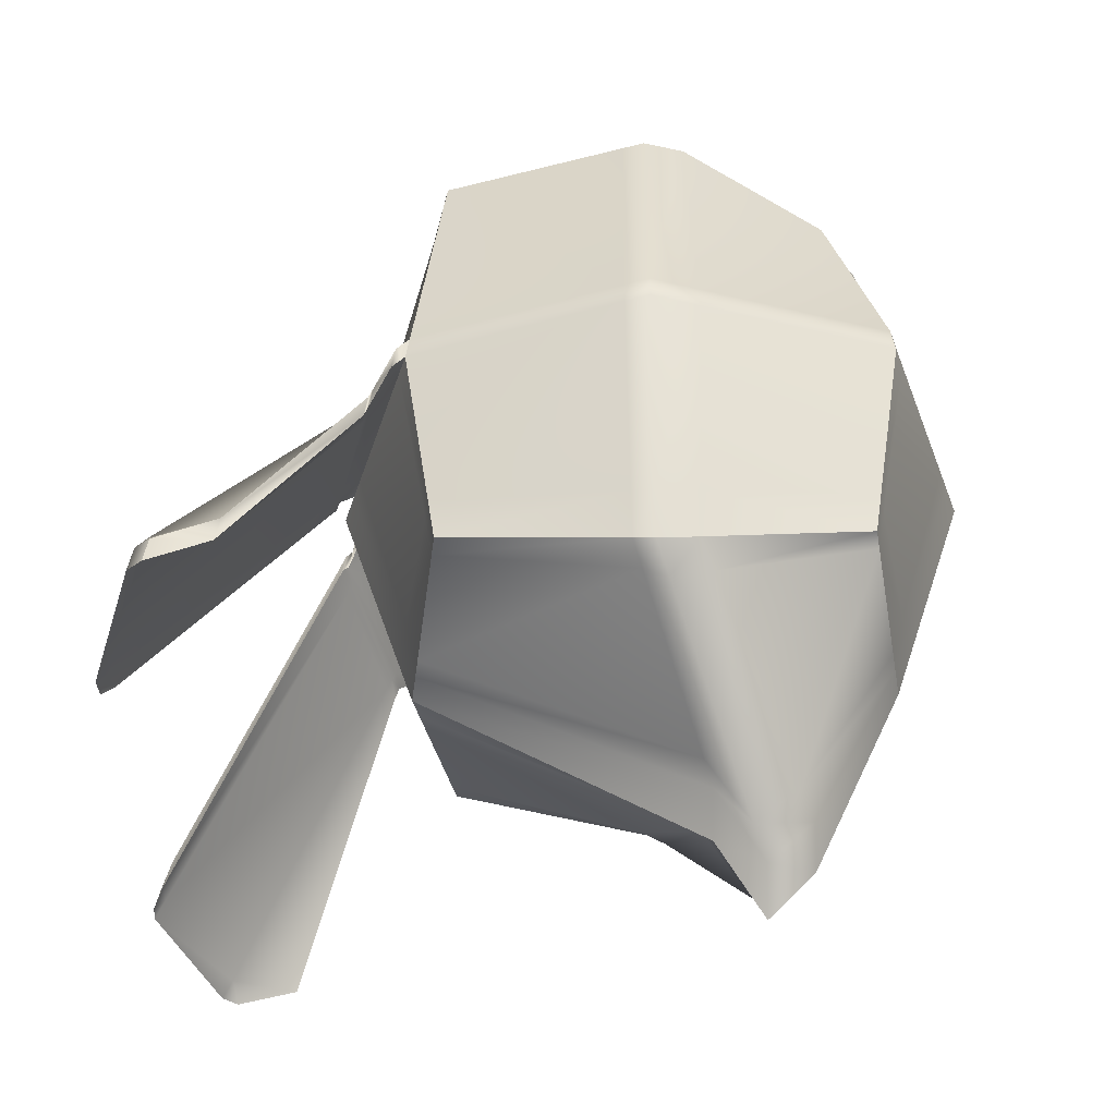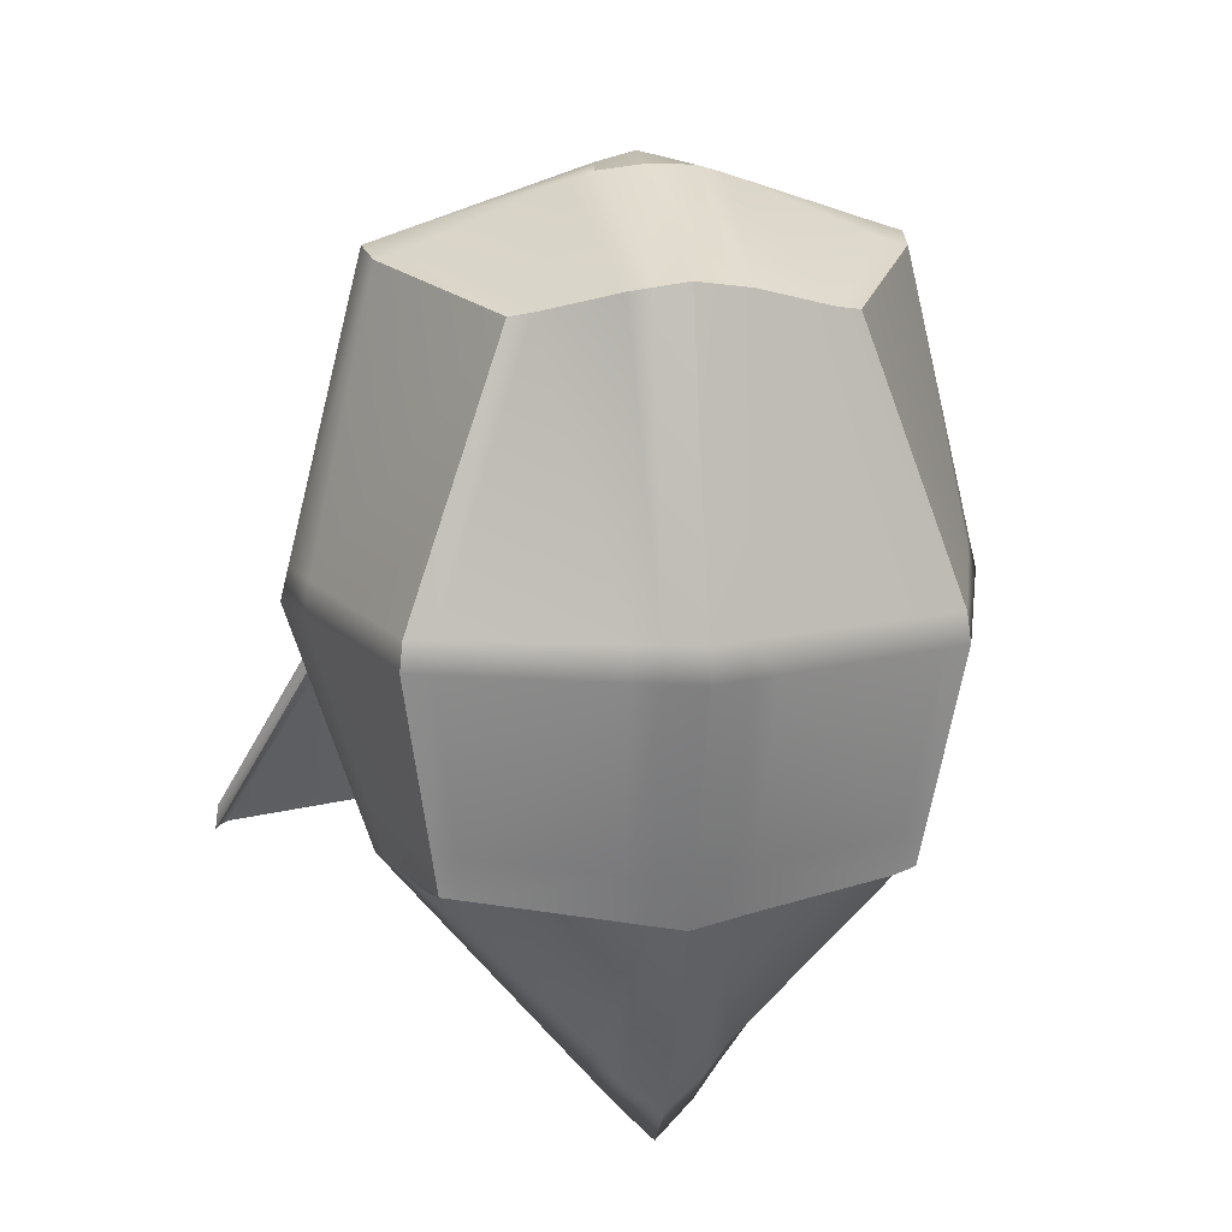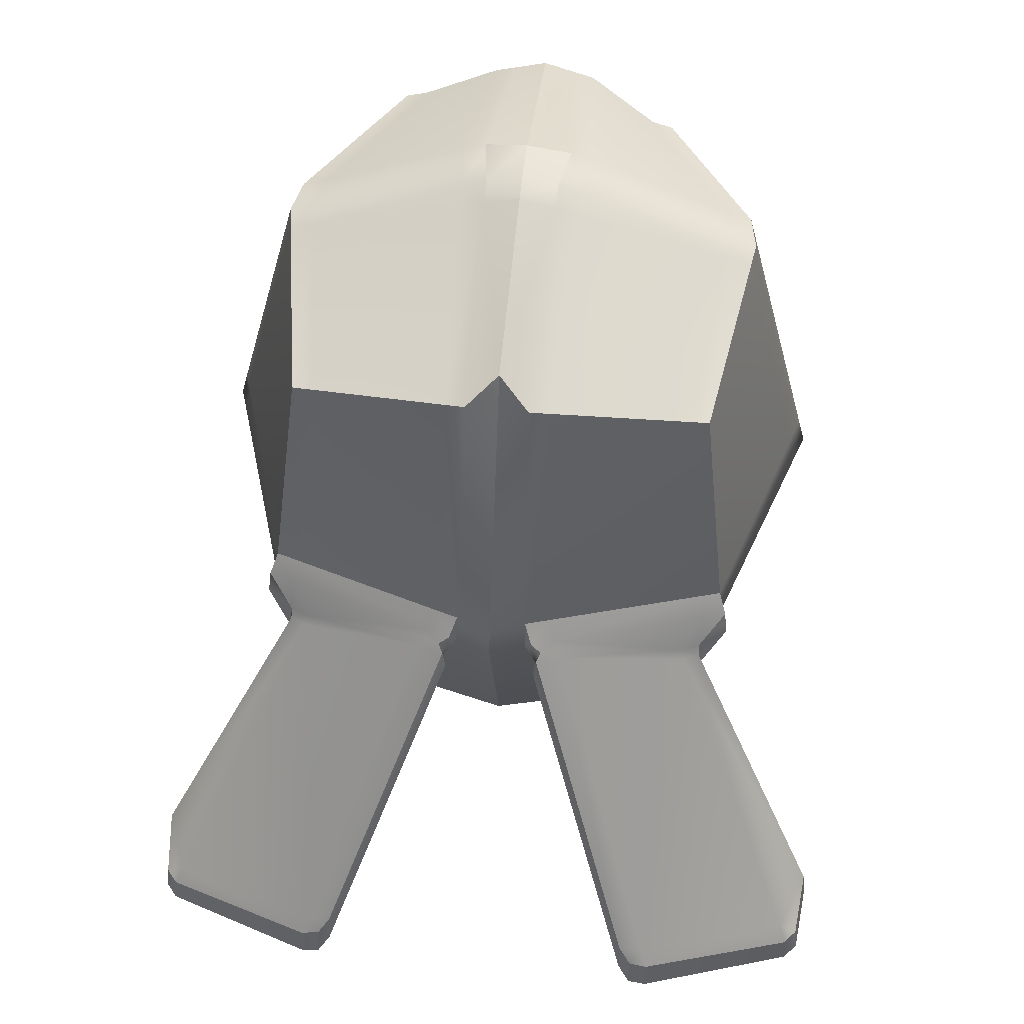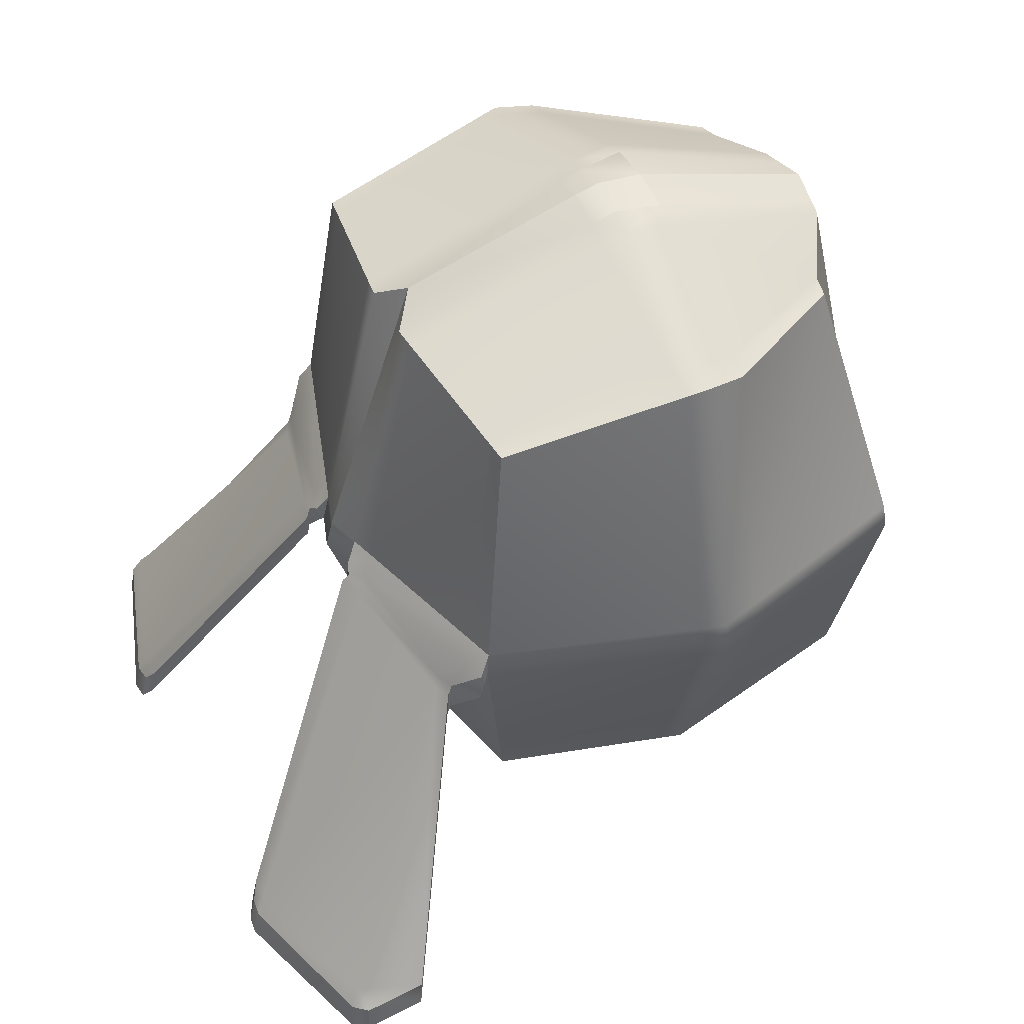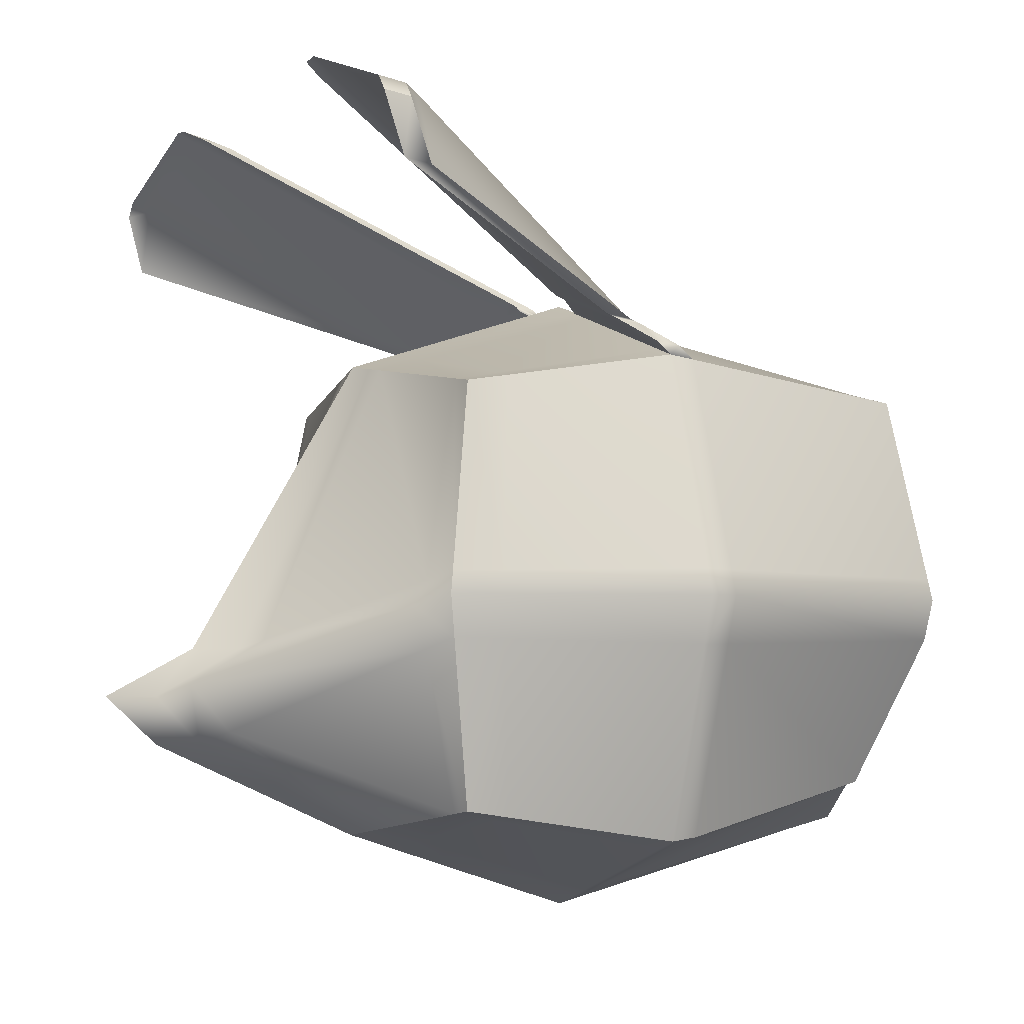
<metadata>
{"format":"obj","ext":"obj","renderer":"f3d","projection":"perspective","resolution":1024,"background":"white","views":[{"elev":-40.7,"azim":-88.7,"up":"+Z"},{"elev":15.7,"azim":-10.5,"up":"+Z"},{"elev":54.4,"azim":-173.8,"up":"+Z"},{"elev":47.8,"azim":-115.8,"up":"+Z"},{"elev":-3.7,"azim":-116.5,"up":"+Y"}]}
</metadata>
<code>
g default
v 21.61 -21.61 -21.61
v 25 -25 0
v 15.37 -21.61 29.17
v 25 0 -25
v 33.17 0 0
v 25 0 32.56
v 21.61 21.61 -21.61
v 25 25 0
v 21.61 21.61 29.17
v 0 25 -25
v 0 33.17 0
v 0 21.92 34.45
v 0 -25 -25
v 0 -33.17 0
v 0 -25 32.56
v 0 -10.21 -52.17
v 3.272 24.49 -24.49
v 3.785 -10.21 -48.06
v 3.272 -24.49 -24.49
v 3.785 -31.93 0
v 3.272 -24.49 32.04
v 3.785 0 39.49
v 3.272 24.49 32.04
v 3.785 31.93 0
v 0 -5.302 -42.88
v 3.731 -5.356 -39.15
v 24.64 2.272 -24.64
v 32.31 2.629 0
v 24.64 2.272 32.2
v 3.731 2.575 38.7
v 0 2.629 39.86
v 0 -15.19 -46.75
v 3.683 -15.09 -43.36
v 24.32 -4.31 -24.32
v 31.54 -4.986 0
v 24.32 -4.31 31.88
v 4.433 -4.883 39.65
v 0 -4.986 39.86
v 0 -26.6 -20.11
v 3.372 -25.94 -19.7
v 22.27 -22.27 -17.38
v 25.73 -4.442 -19.57
v 27.35 0 -19.23
v 26.89 2.342 -18.94
v 22.27 22.27 -17.38
v 3.372 25.94 -19.7
v 0 26.6 -20.11
v 0 -32.35 3.24
v 3.734 -31.19 3.189
v 24.66 -24.66 2.903
v 30.82 -4.918 3.173
v 32.35 0 3.24
v 31.55 2.593 3.205
v 24.66 24.66 2.903
v 3.734 31.19 3.189
v 0 32.35 3.24
v 0 -4.986 39.86
v 0 0 40.46
v 4.817 -4.883 37.66
v 3.785 -1e-06 39.49
v 3.731 2.575 38.7
v 5e-06 2.629 39.86
v 37.74 46.26 -37.92
v 37.41 45.92 -35.02
v 18.32 52.2 -34.73
v 18.37 52.94 -37.92
v 36.14 47.46 -34.99
v 36.44 47.84 -37.92
v 22.47 25.83 -2e-06
v 20.02 22.71 -17.66
v 19.42 21.95 -21.95
v 22.15 1.362 -26.37
v 22.47 -1.218 -27.75
v 21.86 -5.596 -26.59
v 19.42 -21.95 -22.22
v 20.02 -22.71 -17.93
v 22.47 -25.83 0
v 22.17 -25.44 2.937
v 13.19 -21.95 29.51
v 21.86 -4.378 32.61
v 22.47 0 33.38
v 22.15 2.308 32.98
v 19.42 21.95 29.51
v 22.17 25.44 2.937
v 20.22 52.42 -34.77
v 20.3 53.11 -37.92
v 6.33 31.1 0
v 5.639 25.5 -19.42
v 5.471 24.14 -24.14
v 6.239 -4.441 -37.41
v 6.33 -8.985 -45.29
v 6.159 -13.8 -41.07
v 5.471 -24.14 -24.14
v 5.639 -25.5 -19.42
v 6.33 -31.1 0
v 6.244 -30.41 3.155
v 5.471 -24.14 31.7
v 6.909 -4.814 38.91
v 6.33 0 38.66
v 6.239 2.538 37.92
v 5.471 24.14 31.7
v 6.244 30.41 3.155
v 35.46 46.38 -33.14
v 37.95 39.59 -33.17
v 38.29 39.92 -36.07
v 35.76 46.77 -36.07
v 19.62 52.04 -36.07
v 17.08 51.98 -36.07
v 17.03 51.24 -32.88
v 19.54 51.35 -32.92
v 22.97 26.7 0.7638
v 25.46 25.92 0.7296
v 25.8 26.26 -2.173
v 20.99 28.91 -4.788
v 7.13 32.36 -2.173
v 5.407 33.19 -2.173
v 4.535 32.45 1.016
v 7.045 31.67 0.9816
v 21.33 29.54 -3.605
v 22.96 28.77 -3.64
v 23.29 29.1 -6.542
v 21.63 29.93 -6.542
v 7.777 33.38 -3.927
v 5.232 34.21 -3.927
v 5.181 33.47 -0.7381
v 7.691 32.69 -0.7725
v 20.96 28.96 -2.595
v 22.9 28.31 -2.373
v 23.24 28.64 -5.275
v 21.26 29.34 -5.532
v 7.404 32.79 -2.917
v 4.86 33.62 -2.917
v 5.63 32.88 0.2722
v 7.319 32.1 0.2378
v -21.61 -21.61 -21.61
v -25 -25 0
v -14.84 -19.79 29.17
v -25 0 -25
v -33.17 0 0
v -25 0 32.56
v -21.61 21.61 -21.61
v -25 25 0
v -21.61 21.61 29.17
v 0 25 -25
v 0 33.17 0
v 0 21.92 34.45
v 0 -25 -25
v 0 -33.17 0
v 0 -25 32.56
v 0 -10.21 -52.17
v -3.272 24.49 -24.49
v -3.785 -10.21 -48.06
v -3.272 -24.49 -24.49
v -3.785 -31.93 0
v -3.272 -24.49 32.04
v -3.785 0 39.49
v -3.272 24.49 32.04
v -3.785 31.93 0
v 0 -5.302 -42.88
v -3.731 -5.356 -39.15
v -24.64 2.272 -24.64
v -32.31 2.629 0
v -24.64 2.272 32.2
v -3.731 2.575 38.7
v 0 2.629 39.86
v 0 -15.19 -46.75
v -3.683 -15.09 -43.36
v -24.32 -4.31 -24.32
v -31.54 -4.986 0
v -24.32 -4.31 31.88
v -4.725 -4.883 39.31
v 0 -4.986 39.86
v 0 -26.6 -20.11
v -3.372 -25.94 -19.7
v -22.27 -22.27 -17.38
v -25.73 -4.442 -19.57
v -26.6 0 -20.11
v -26.14 2.342 -19.83
v -22.27 22.27 -17.38
v -3.372 25.94 -19.7
v 0 26.6 -20.11
v 0 -32.35 3.24
v -3.734 -31.19 3.189
v -24.66 -24.66 2.903
v -30.82 -4.918 3.173
v -32.35 0 3.24
v -31.55 2.593 3.205
v -24.66 24.66 2.903
v -3.734 31.19 3.189
v 0 32.35 3.24
v 0 -4.986 39.86
v 0 0 40.46
v -4.725 -4.883 39.31
v -3.785 -1e-06 39.49
v -3.731 2.575 38.7
v -5e-06 2.629 39.86
v -37.74 46.26 -37.92
v -37.41 45.92 -35.02
v -18.32 52.2 -34.73
v -18.37 52.94 -37.92
v -36.14 47.46 -34.99
v -36.44 47.84 -37.92
v -22.47 25.83 -2e-06
v -20.02 22.71 -17.66
v -19.42 21.95 -21.95
v -22.15 1.362 -26.37
v -22.47 -1.218 -27.75
v -21.86 -5.596 -26.59
v -19.42 -21.95 -21.95
v -20.02 -22.71 -17.66
v -22.47 -25.83 0
v -22.17 -25.44 2.937
v -12.65 -20.13 29.51
v -21.86 -4.378 32.61
v -22.47 0 33.38
v -22.15 2.308 32.98
v -19.42 21.95 29.51
v -22.17 25.44 2.937
v -20.22 52.42 -34.77
v -20.3 53.11 -37.92
v -6.33 31.1 0
v -5.639 25.5 -19.42
v -5.471 24.14 -24.14
v -6.239 -4.441 -37.41
v -6.33 -8.985 -45.29
v -6.159 -13.8 -41.07
v -5.471 -24.14 -24.14
v -5.639 -25.5 -19.42
v -6.33 -31.1 0
v -6.244 -30.41 3.155
v -5.471 -24.14 31.7
v -7.201 -4.814 38.57
v -6.33 0 38.66
v -6.239 2.538 37.92
v -5.471 24.14 31.7
v -6.244 30.41 3.155
v -35.46 46.38 -33.14
v -37.95 39.59 -33.17
v -38.29 39.92 -36.07
v -35.76 46.77 -36.07
v -19.62 52.04 -36.07
v -17.08 51.98 -36.07
v -17.03 51.24 -32.88
v -19.54 51.35 -32.92
v -22.97 26.7 0.7638
v -25.46 25.92 0.7296
v -25.8 26.26 -2.173
v -20.99 28.91 -4.788
v -7.13 32.36 -2.173
v -5.407 33.19 -2.173
v -4.535 32.45 1.016
v -7.045 31.67 0.9816
v -21.33 29.54 -3.605
v -22.96 28.77 -3.64
v -23.29 29.1 -6.542
v -21.63 29.93 -6.542
v -7.777 33.38 -3.927
v -5.232 34.21 -3.927
v -5.181 33.47 -0.7381
v -7.691 32.69 -0.7725
v -20.96 28.96 -2.595
v -22.9 28.31 -2.373
v -23.24 28.64 -5.275
v -21.26 29.34 -5.532
v -7.404 32.79 -2.917
v -4.86 33.62 -2.917
v -5.63 32.88 0.2722
v -7.319 32.1 0.2378
g bee_model:pCube3
f 34 4 42
f 42 4 43
f 5 52 35
f 35 52 51
f 27 7 44
f 44 7 45
f 8 54 28
f 28 54 53
f 71 70 7
f 7 70 45
f 68 67 63
f 63 67 64
f 75 1 76
f 76 1 41
f 2 50 77
f 77 50 78
f 6 81 36
f 36 81 80
f 29 9 82
f 82 9 83
f 74 73 34
f 34 73 4
f 72 71 27
f 27 71 7
f 25 10 26
f 26 10 17
f 16 18 32
f 32 18 33
f 13 19 39
f 39 19 40
f 14 20 48
f 48 20 49
f 23 12 30
f 30 12 31
f 11 56 24
f 24 56 55
f 10 47 17
f 17 47 46
f 16 25 18
f 18 25 26
f 73 72 4
f 4 72 27
f 4 27 43
f 43 27 44
f 5 28 52
f 52 28 53
f 6 29 81
f 81 29 82
f 58 60 62
f 62 60 61
f 32 33 13
f 13 33 19
f 75 74 1
f 1 74 34
f 34 42 1
f 1 42 41
f 2 35 50
f 50 35 51
f 36 80 3
f 3 80 79
f 15 21 38
f 38 21 37
f 40 20 39
f 39 20 14
f 2 77 41
f 41 77 76
f 42 35 41
f 41 35 2
f 5 35 43
f 43 35 42
f 44 28 43
f 43 28 5
f 8 28 45
f 45 28 44
f 70 69 45
f 45 69 8
f 11 24 47
f 47 24 46
f 49 21 48
f 48 21 15
f 50 3 78
f 78 3 79
f 36 3 51
f 51 3 50
f 6 36 52
f 52 36 51
f 53 29 52
f 52 29 6
f 54 9 53
f 53 9 29
f 83 9 84
f 84 9 54
f 12 23 56
f 56 23 55
f 60 59 22
f 22 59 37
f 38 37 57
f 59 60 37
f 37 60 57
f 57 60 58
f 30 31 61
f 31 62 61
f 22 30 60
f 30 61 60
f 113 112 8
f 8 112 54
f 112 111 54
f 54 111 84
f 55 117 24
f 24 117 116
f 114 113 69
f 69 113 8
f 68 86 67
f 67 86 85
f 115 114 87
f 87 114 69
f 88 87 70
f 70 87 69
f 89 88 71
f 71 88 70
f 90 89 72
f 72 89 71
f 91 90 73
f 73 90 72
f 92 91 74
f 74 91 73
f 93 92 75
f 75 92 74
f 93 75 94
f 94 75 76
f 77 95 76
f 76 95 94
f 77 78 95
f 95 78 96
f 97 96 79
f 79 96 78
f 80 98 79
f 79 98 97
f 99 98 81
f 81 98 80
f 100 99 82
f 82 99 81
f 101 100 83
f 83 100 82
f 101 83 102
f 102 83 84
f 102 84 118
f 118 84 111
f 86 66 85
f 85 66 65
f 24 116 87
f 87 116 115
f 46 24 88
f 88 24 87
f 17 46 89
f 89 46 88
f 26 17 90
f 90 17 89
f 18 26 91
f 91 26 90
f 18 91 33
f 33 91 92
f 33 92 19
f 19 92 93
f 19 93 40
f 40 93 94
f 95 20 94
f 94 20 40
f 20 95 49
f 49 95 96
f 21 49 97
f 97 49 96
f 98 37 97
f 97 37 21
f 22 37 99
f 99 37 98
f 100 30 99
f 99 30 22
f 23 30 101
f 101 30 100
f 23 101 55
f 55 101 102
f 118 117 102
f 102 117 55
f 104 64 103
f 103 64 67
f 63 64 105
f 105 64 104
f 68 63 106
f 106 63 105
f 107 86 106
f 106 86 68
f 108 66 107
f 107 66 86
f 109 65 108
f 108 65 66
f 85 65 110
f 110 65 109
f 67 85 103
f 103 85 110
f 112 128 111
f 111 128 127
f 129 128 113
f 113 128 112
f 130 129 114
f 114 129 113
f 115 131 114
f 114 131 130
f 132 131 116
f 116 131 115
f 117 133 116
f 133 132 116
f 134 133 118
f 118 133 117
f 134 118 127
f 127 118 111
f 120 104 119
f 119 104 103
f 105 104 121
f 121 104 120
f 106 105 122
f 122 105 121
f 123 107 122
f 122 107 106
f 124 108 123
f 123 108 107
f 125 109 124
f 124 109 108
f 110 109 126
f 126 109 125
f 126 119 110
f 110 119 103
f 128 120 127
f 127 120 119
f 121 120 129
f 129 120 128
f 122 121 130
f 130 121 129
f 131 123 130
f 130 123 122
f 132 124 131
f 131 124 123
f 133 125 132
f 132 125 124
f 125 133 126
f 126 133 134
f 134 127 126
f 126 127 119
f 176 177 168
f 168 177 138
f 185 186 169
f 169 186 139
f 161 178 141
f 141 178 179
f 187 188 162
f 162 188 142
f 179 204 141
f 141 204 205
f 198 201 197
f 197 201 202
f 209 210 135
f 135 210 175
f 212 184 211
f 211 184 136
f 214 215 170
f 170 215 140
f 163 216 143
f 143 216 217
f 208 168 207
f 207 168 138
f 206 161 205
f 205 161 141
f 159 160 144
f 144 160 151
f 167 152 166
f 166 152 150
f 147 173 153
f 153 173 174
f 148 182 154
f 154 182 183
f 193 191 194
f 194 191 192
f 157 164 146
f 146 164 165
f 189 190 158
f 158 190 145
f 180 181 151
f 151 181 144
f 150 152 159
f 159 152 160
f 207 138 206
f 206 138 161
f 138 177 161
f 161 177 178
f 139 186 162
f 162 186 187
f 140 215 163
f 163 215 216
f 195 194 196
f 196 194 192
f 153 167 147
f 147 167 166
f 209 135 208
f 208 135 168
f 175 176 135
f 135 176 168
f 136 184 169
f 169 184 185
f 213 214 137
f 137 214 170
f 171 155 172
f 172 155 149
f 174 173 154
f 154 173 148
f 210 211 175
f 175 211 136
f 176 175 169
f 169 175 136
f 176 169 177
f 177 169 139
f 178 177 162
f 162 177 139
f 178 162 179
f 179 162 142
f 204 179 203
f 203 179 142
f 180 158 181
f 181 158 145
f 183 182 155
f 155 182 149
f 184 212 137
f 137 212 213
f 184 137 185
f 185 137 170
f 185 170 186
f 186 170 140
f 187 186 163
f 163 186 140
f 188 187 143
f 143 187 163
f 188 143 218
f 218 143 217
f 189 157 190
f 190 157 146
f 194 156 193
f 156 171 193
f 193 171 191
f 171 172 191
f 196 165 195
f 165 164 195
f 195 164 194
f 164 156 194
f 188 246 142
f 142 246 247
f 218 245 188
f 188 245 246
f 189 158 251
f 251 158 250
f 142 247 203
f 203 247 248
f 202 201 220
f 220 201 219
f 203 248 221
f 221 248 249
f 222 204 221
f 221 204 203
f 204 222 205
f 205 222 223
f 224 206 223
f 223 206 205
f 225 207 224
f 224 207 206
f 226 208 225
f 225 208 207
f 227 209 226
f 226 209 208
f 227 228 209
f 209 228 210
f 211 210 229
f 229 210 228
f 230 212 229
f 229 212 211
f 212 230 213
f 213 230 231
f 214 213 232
f 232 213 231
f 214 232 215
f 215 232 233
f 215 233 216
f 216 233 234
f 216 234 217
f 217 234 235
f 218 217 236
f 236 217 235
f 245 218 252
f 252 218 236
f 220 219 200
f 200 219 199
f 158 221 250
f 250 221 249
f 180 222 158
f 158 222 221
f 222 180 223
f 223 180 151
f 160 224 151
f 151 224 223
f 152 225 160
f 160 225 224
f 226 225 167
f 167 225 152
f 227 226 153
f 153 226 167
f 153 174 227
f 227 174 228
f 229 228 154
f 154 228 174
f 154 183 229
f 229 183 230
f 230 183 231
f 231 183 155
f 232 231 171
f 171 231 155
f 232 171 233
f 233 171 156
f 234 233 164
f 164 233 156
f 234 164 235
f 235 164 157
f 236 235 189
f 189 235 157
f 252 236 251
f 251 236 189
f 238 237 198
f 198 237 201
f 238 198 239
f 239 198 197
f 239 197 240
f 240 197 202
f 241 240 220
f 220 240 202
f 242 241 200
f 200 241 220
f 243 242 199
f 199 242 200
f 219 244 199
f 199 244 243
f 201 237 219
f 219 237 244
f 246 245 262
f 262 245 261
f 246 262 247
f 247 262 263
f 247 263 248
f 248 263 264
f 249 248 265
f 265 248 264
f 249 265 250
f 250 265 266
f 251 250 267
f 250 266 267
f 268 252 267
f 267 252 251
f 268 261 252
f 252 261 245
f 254 253 238
f 238 253 237
f 254 238 255
f 255 238 239
f 255 239 256
f 256 239 240
f 257 256 241
f 241 256 240
f 258 257 242
f 242 257 241
f 259 258 243
f 243 258 242
f 244 260 243
f 243 260 259
f 237 253 244
f 244 253 260
f 262 261 254
f 254 261 253
f 262 254 263
f 263 254 255
f 263 255 264
f 264 255 256
f 265 264 257
f 257 264 256
f 266 265 258
f 258 265 257
f 267 266 259
f 259 266 258
f 268 267 260
f 260 267 259
f 253 261 260
f 260 261 268

</code>
